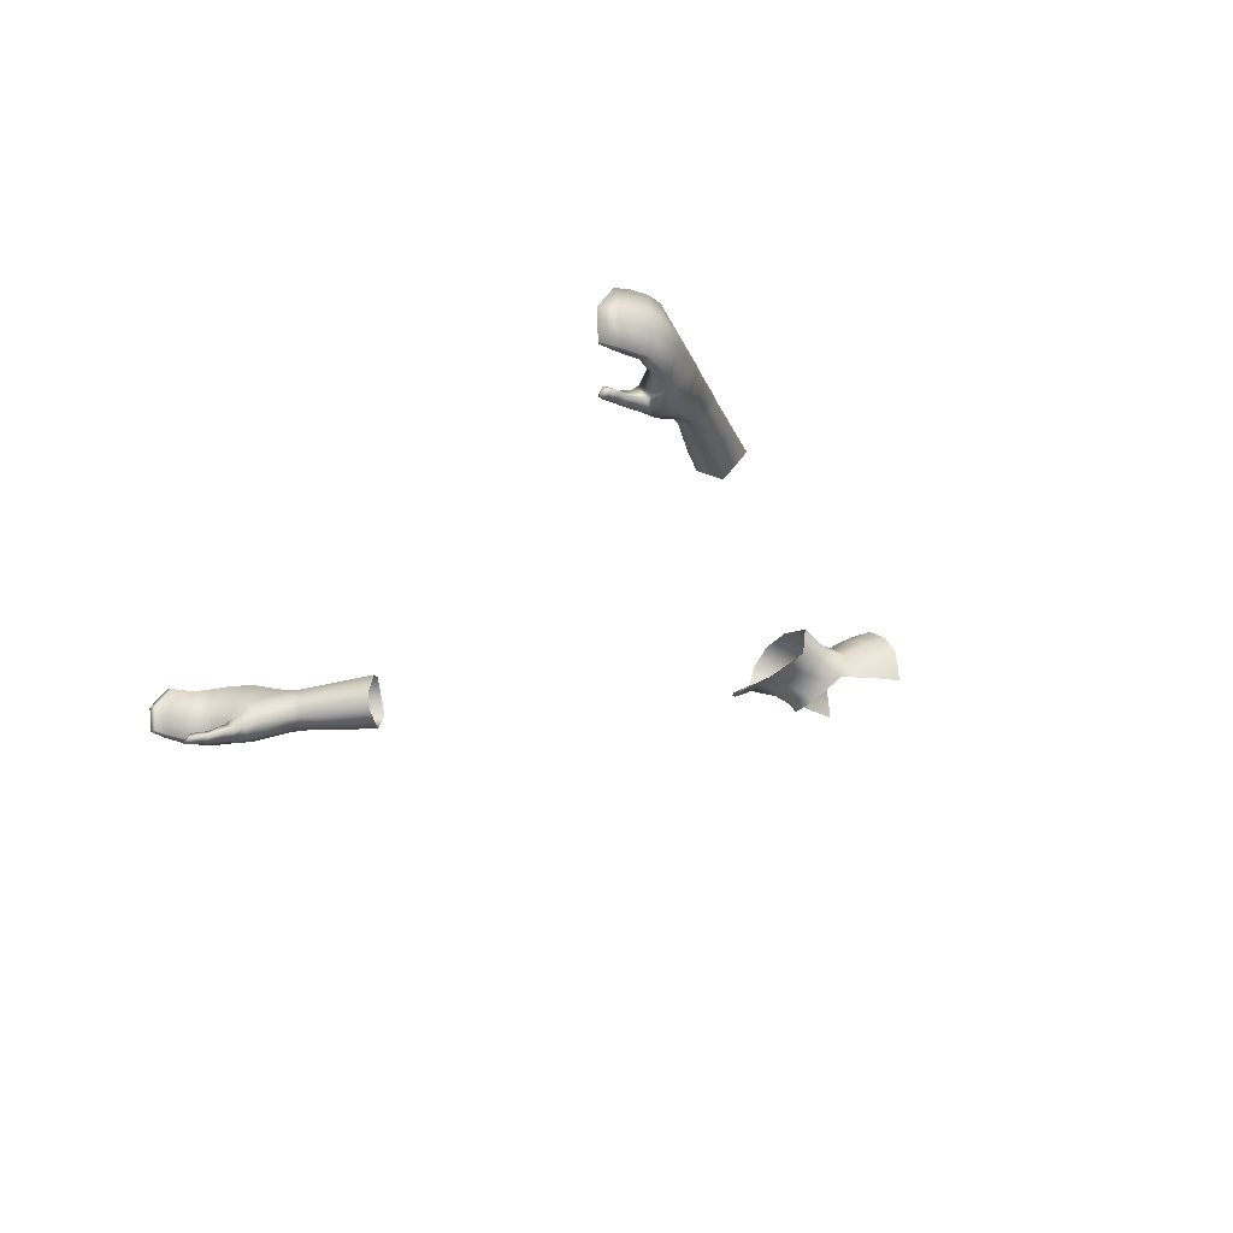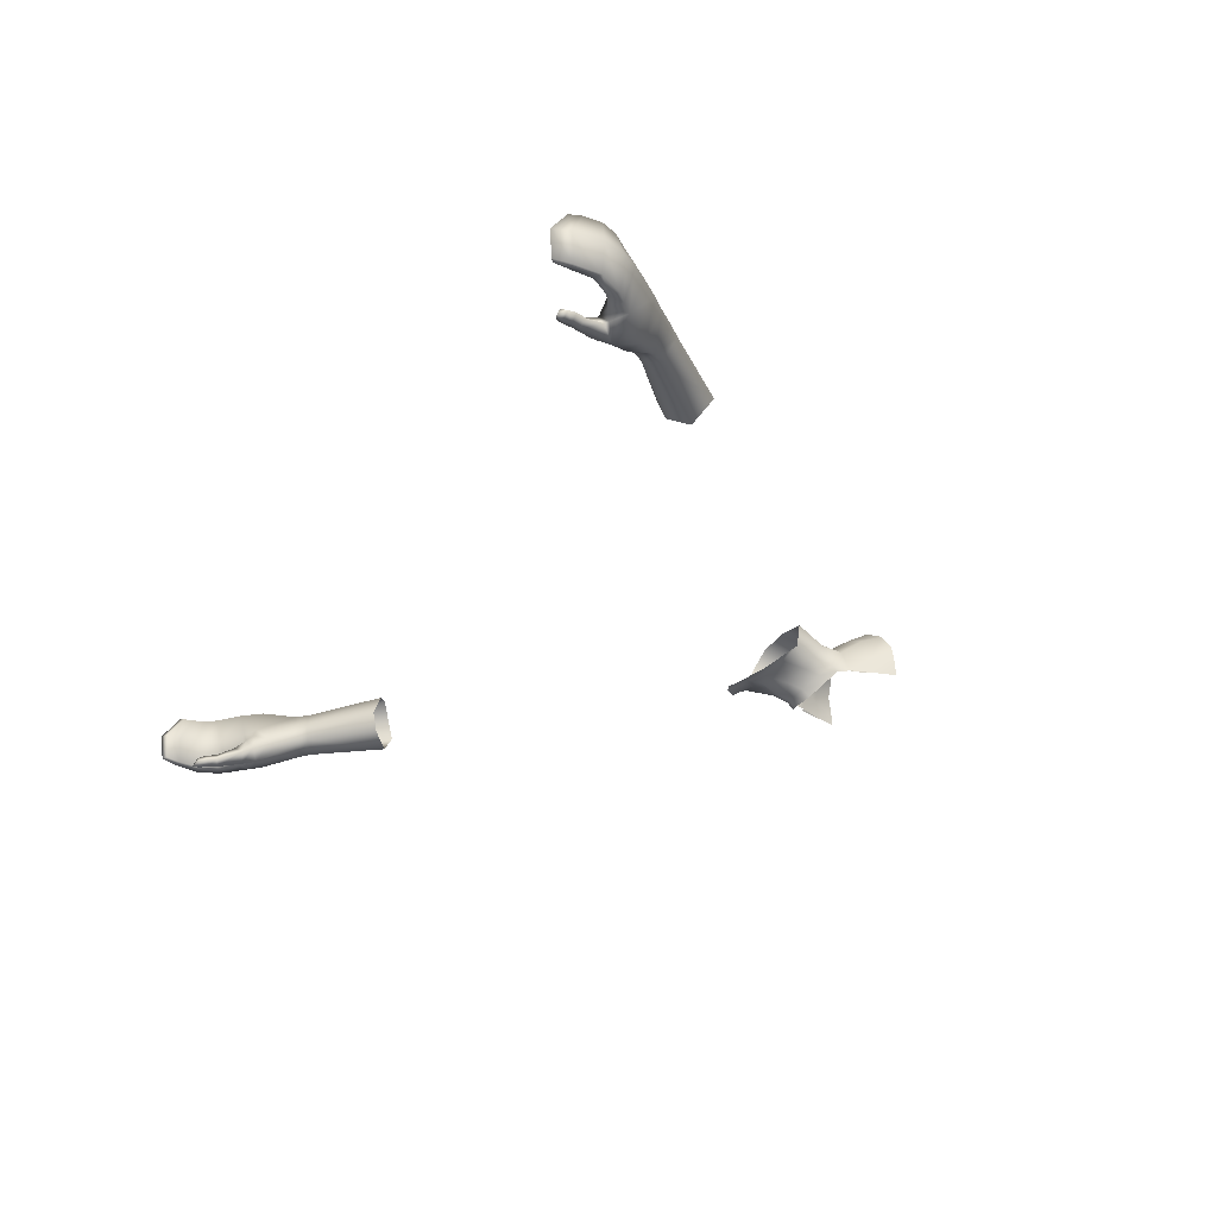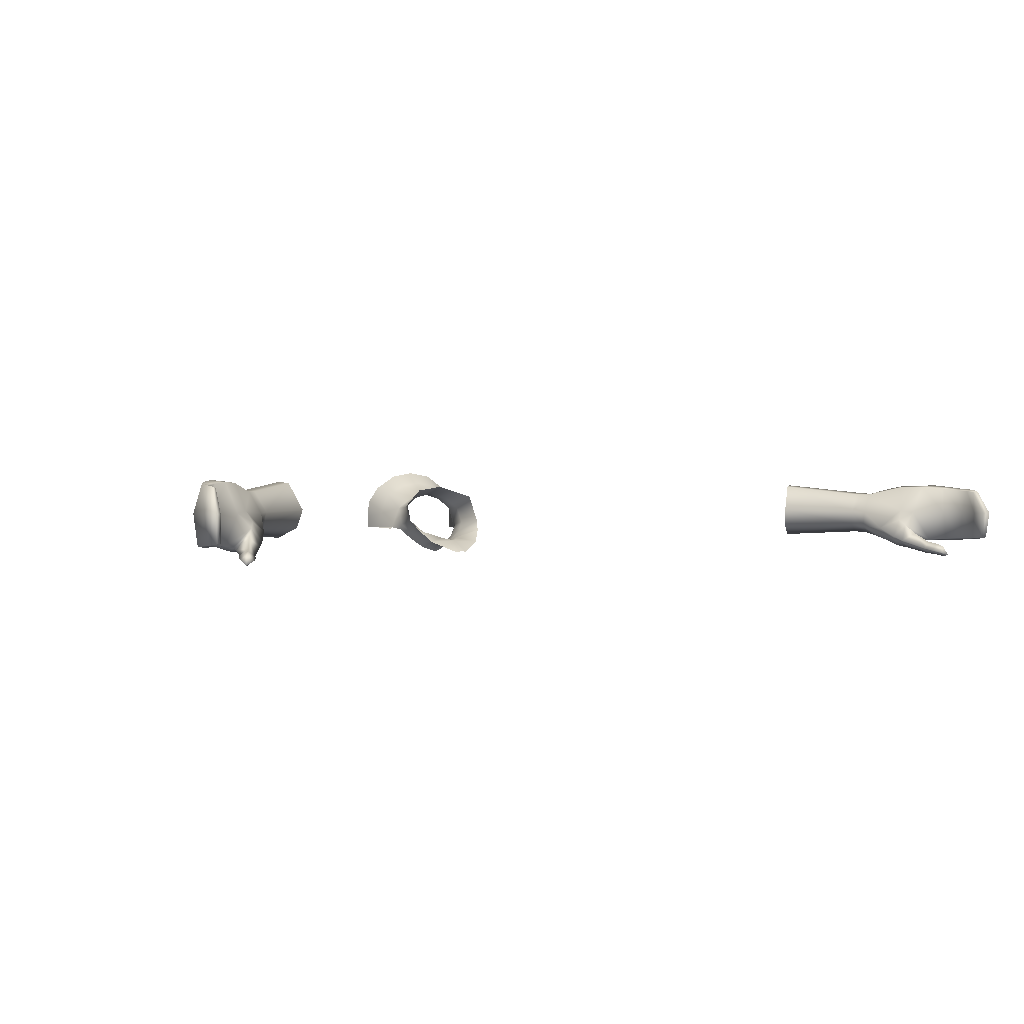
<metadata>
{"format":"obj","ext":"obj","renderer":"f3d","projection":"perspective","resolution":1024,"background":"white","views":[{"elev":-25.2,"azim":-122.0,"up":"+Y"},{"elev":-32.9,"azim":-118.8,"up":"+Y"},{"elev":0.1,"azim":153.2,"up":"+Y"}]}
</metadata>
<code>
g NPC_Male_Size02_Body_007_LOD2
v 0.07261 0.02201 1.649
v 0.06489 0.003848 1.622
v 0.07188 0.004783 1.65
v 0.0625 0.02598 1.618
v 0.06489 0.003848 1.622
v 0.07159 0.04519 1.646
v 0.05786 0.06748 1.643
v 0.05132 0.05644 1.615
v 0.02727 0.0702 1.614
v 0.03007 0.08648 1.641
v -0 0.07534 1.613
v -0 0.09187 1.64
v -0 0.05696 1.588
v 0.0242 0.04987 1.588
v -0 0.05812 1.566
v 0.02685 0.05069 1.564
v 0.04406 0.03508 1.588
v 0.04443 0.03587 1.56
v 0.0543 0.004195 1.592
v 0.04694 0.009254 1.57
v 0.0543 0.004195 1.592
v 0.0543 0.004195 1.592
v 0.06489 0.003848 1.622
v 0.03499 -0.005412 1.553
v 0.04692 0.001675 1.577
v 0.0543 0.004195 1.592
v 0.06489 0.003848 1.622
v 0.0543 0.004195 1.592
v 0.05564 0.002006 1.592
v -0.07261 0.02201 1.649
v -0.07188 0.004783 1.65
v -0.06489 0.003848 1.622
v -0.0625 0.02598 1.618
v -0.06489 0.003848 1.622
v -0.07159 0.04519 1.646
v -0.05786 0.06748 1.643
v -0.05132 0.05644 1.615
v -0.02727 0.0702 1.614
v -0.03007 0.08648 1.641
v -0 0.07534 1.613
v -0 0.09187 1.64
v -0 0.05696 1.588
v -0.0242 0.04987 1.588
v -0 0.05812 1.566
v -0.02685 0.05069 1.564
v -0.04406 0.03508 1.588
v -0.04443 0.03587 1.56
v -0.0543 0.004195 1.592
v -0.04694 0.009254 1.57
v -0.0543 0.004195 1.592
v -0.0543 0.004195 1.592
v -0.06489 0.003848 1.622
v -0.0543 0.004195 1.592
v -0.04692 0.001675 1.577
v -0.0367 -0.003432 1.557
v -0.03403 -0.01304 1.564
v -0.01821 -0.01854 1.543
v -0.01816 -0.02679 1.553
v 1.702e-11 -0.02577 1.537
v -0 -0.03355 1.545
v -0.0543 0.004195 1.592
v -0.06489 0.003848 1.622
v -0.05564 0.002006 1.592
v -0.04907 0.05341 1.522
v -0.04443 0.03587 1.56
v -0.05729 0.01509 1.512
v -0.04578 0.01323 1.544
v -0.04694 0.009254 1.57
v -0.0367 -0.003432 1.557
v -0.0372 -0.001198 1.535
v -0.01821 -0.01854 1.543
v -0.04165 -0.001892 1.499
v -0.05047 0.0002681 1.495
v -0.01606 -0.014 1.522
v 1.702e-11 -0.02577 1.537
v -0.01255 -0.01115 1.492
v -0.0378 -0.01712 1.475
v -0 -0.02233 1.514
v 0.01821 -0.01854 1.543
v -0 -0.01423 1.493
v -0 -0.01535 1.472
v -0.009471 -0.01624 1.475
v -0.008581 -0.03263 1.449
v -0 -0.03132 1.446
v 0.008581 -0.03263 1.449
v 0.01606 -0.014 1.522
v 0.01255 -0.01115 1.492
v 0.009471 -0.01624 1.475
v 0.03813 -0.01703 1.475
v 0.05 0.0001524 1.495
v 0.04165 -0.001892 1.499
v 0.05729 0.01509 1.512
v 0.0372 -0.001198 1.535
v 0.03499 -0.005412 1.553
v 0.04578 0.01323 1.544
v 0.05906 0.04052 1.519
v 0.04694 0.009254 1.57
v 0.04443 0.03587 1.56
v -0.02685 0.05069 1.564
v -0.04443 0.03587 1.56
v -0.04907 0.05341 1.522
v 8.573e-11 0.06842 1.528
v -0 0.05812 1.566
v 0.02685 0.05069 1.564
v 0.03637 0.06246 1.525
v 0.05906 0.04052 1.519
v 0.04443 0.03587 1.56
v 0.01821 -0.01854 1.543
v 1.702e-11 -0.02577 1.537
v -0 -0.03355 1.545
v 0.01816 -0.02679 1.553
v 0.03499 -0.005412 1.553
v 0.03403 -0.01304 1.564
v 0.04692 0.001675 1.577
v 0.3904 0.06646 1.142
v 0.3767 0.0325 1.128
v 0.4486 0.02991 1.062
v 0.4608 0.05463 1.068
v 0.4703 0.05739 1.075
v 0.4 0.06894 1.152
v 0.4729 0.05434 1.055
v 0.4602 0.02846 1.048
v 0.4826 0.0558 1.061
v 0.4853 0.0269 1.089
v 0.4982 0.0274 1.074
v 0.4185 0.02534 1.173
v 0.4802 -0.001274 1.065
v 0.4681 0.0006905 1.079
v 0.4 -0.003834 1.156
v 0.4504 0.01133 1.066
v 0.3818 0.009037 1.135
v 0.3767 0.0325 1.128
v 0.4605 0.009204 1.052
v 0.4486 0.02991 1.062
v 0.4602 0.02846 1.048
v 0.4605 0.009204 1.052
v 0.4663 0.006253 1.02
v 0.4602 0.02846 1.048
v 0.4767 -0.00799 1.03
v 0.4895 -0.01842 1.01
v 0.4751 -0.005742 1
v 0.4802 -0.001274 1.065
v 0.4967 -0.007753 1.043
v 0.4965 -0.02212 0.994
v 0.4817 -0.01164 0.989
v 0.5069 -0.02951 0.964
v 0.4979 -0.02229 0.9591
v 0.5102 -0.03019 0.9535
v 0.5015 -0.02491 0.9468
v 0.5068 -0.02698 0.9376
v 0.5117 -0.01576 0.9889
v 0.5155 -0.02064 0.9659
v 0.5206 -0.02255 0.954
v 0.522 -0.02544 0.9435
v 0.5143 -0.01326 0.9936
v 0.5144 -0.03291 0.9421
v 0.5179 -0.03204 0.9331
v 0.5141 -0.01727 1.006
v 0.5325 -0.01162 1.006
v 0.5267 -0.01031 0.9847
v 0.5112 -0.01198 1.027
v 0.526 0.02913 1.039
v 0.5449 -0.01206 0.993
v 0.5434 -0.008647 0.9743
v 0.513 0.02847 1.055
v 0.4982 0.0274 1.074
v 0.4826 0.0558 1.061
v 0.4984 0.06253 1.043
v 0.4729 0.05434 1.055
v 0.5113 0.0665 1.027
v 0.5032 0.06491 1.019
v 0.5226 0.06503 0.9954
v 0.5446 0.02918 1.016
v 0.5561 0.02929 0.9997
v 0.5305 0.06739 1.004
v 0.542 0.06784 0.9915
v 0.5637 0.02891 0.9852
v 0.5524 0.06611 0.9802
v 0.5424 0.06307 0.9747
v 0.5629 0.06285 0.9592
v 0.554 0.06034 0.957
v 0.5743 0.02823 0.9551
v 0.5629 0.06285 0.9592
v 0.5711 0.02805 0.9215
v 0.5637 0.06111 0.9368
v 0.561 0.05868 0.9216
v 0.5648 0.02789 0.9007
v 0.5553 -0.01168 0.9828
v 0.5743 0.02823 0.9551
v 0.5688 -0.01017 0.9558
v 0.5571 -0.008096 0.9523
v 0.5711 0.02805 0.9215
v 0.5572 -0.007718 0.9272
v 0.5669 -0.008751 0.925
v 0.5648 0.02789 0.9007
v 0.5616 -0.00654 0.9043
v 0.5564 -0.00562 0.9083
v 0.5648 0.02789 0.9007
v 0.5564 -0.00562 0.9083
v 0.5616 -0.00654 0.9043
v 0.5574 0.02749 0.9053
v 0.5577 0.02774 0.9242
v 0.5572 -0.007718 0.9272
v 0.5589 0.02864 0.951
v 0.5571 -0.008096 0.9523
v 0.5446 0.02935 0.975
v 0.5434 -0.008647 0.9743
v 0.5267 -0.01031 0.9847
v 0.5072 0.02837 0.9964
v 0.491 0.01075 0.9939
v 0.5143 -0.01326 0.9936
v 0.5117 -0.01576 0.9889
v 0.5226 0.06503 0.9954
v 0.5424 0.06307 0.9747
v 0.5589 0.02864 0.951
v 0.554 0.06034 0.957
v 0.5567 0.05906 0.9386
v 0.5577 0.02774 0.9242
v 0.5567 0.05716 0.9252
v 0.5574 0.02749 0.9053
v 0.5648 0.02789 0.9007
v 0.561 0.05868 0.9216
v 0.4933 0.03134 1.007
v 0.5032 0.06491 1.019
v 0.4729 0.05434 1.055
v 0.4602 0.02846 1.048
v 0.4663 0.006253 1.02
v 0.4864 0.01768 1.002
v 0.4751 -0.005742 1
v 0.4817 -0.01164 0.989
v 0.4983 -0.001259 0.9813
v 0.4979 -0.02229 0.9591
v 0.5057 -0.01302 0.9609
v 0.5155 -0.02064 0.9659
v 0.5206 -0.02255 0.954
v 0.5103 -0.01557 0.9481
v 0.5015 -0.02491 0.9468
v 0.522 -0.02544 0.9435
v 0.5143 -0.01943 0.9388
v 0.5068 -0.02698 0.9376
v 0.5179 -0.03204 0.9331
v 0.5637 0.06111 0.9368
v 0.5629 0.06285 0.9592
v 0.5567 0.05906 0.9386
v 0.5567 0.05716 0.9252
v 0.561 0.05868 0.9216
v 0.5637 0.06111 0.9368
v -0.4486 0.02991 1.062
v -0.3767 0.0325 1.128
v -0.3904 0.06646 1.142
v -0.4608 0.05463 1.068
v -0.4729 0.05434 1.055
v -0.4602 0.02846 1.048
v -0.4703 0.05739 1.075
v -0.4 0.06894 1.152
v -0.4826 0.0558 1.061
v -0.4853 0.0269 1.089
v -0.4982 0.0274 1.074
v -0.4185 0.02534 1.173
v -0.4802 -0.001274 1.065
v -0.4681 0.0006905 1.079
v -0.4 -0.003834 1.156
v -0.4504 0.01133 1.066
v -0.3818 0.009037 1.135
v -0.3767 0.0325 1.128
v -0.4605 0.009204 1.052
v -0.4486 0.02991 1.062
v -0.4602 0.02846 1.048
v -0.4605 0.009204 1.052
v -0.4602 0.02846 1.048
v -0.4663 0.006253 1.02
v -0.4767 -0.00799 1.03
v -0.4895 -0.01842 1.01
v -0.4751 -0.005742 1
v -0.4802 -0.001274 1.065
v -0.4967 -0.007753 1.043
v -0.4965 -0.02212 0.994
v -0.4817 -0.01164 0.989
v -0.5069 -0.02951 0.964
v -0.4979 -0.02229 0.9591
v -0.5102 -0.03019 0.9535
v -0.5015 -0.02491 0.9468
v -0.5068 -0.02698 0.9376
v -0.5117 -0.01576 0.9889
v -0.5155 -0.02064 0.9659
v -0.5206 -0.02255 0.954
v -0.522 -0.02544 0.9435
v -0.5143 -0.01326 0.9936
v -0.5144 -0.03291 0.9421
v -0.5179 -0.03204 0.9331
v -0.5141 -0.01727 1.006
v -0.5325 -0.01162 1.006
v -0.5267 -0.01031 0.9847
v -0.5112 -0.01198 1.027
v -0.526 0.02913 1.039
v -0.5449 -0.01206 0.993
v -0.5434 -0.008647 0.9743
v -0.513 0.02847 1.055
v -0.4982 0.0274 1.074
v -0.4826 0.0558 1.061
v -0.4984 0.06253 1.043
v -0.4729 0.05434 1.055
v -0.5113 0.0665 1.027
v -0.5032 0.06491 1.019
v -0.5226 0.06503 0.9954
v -0.5446 0.02918 1.016
v -0.5561 0.02929 0.9997
v -0.5305 0.06739 1.004
v -0.542 0.06784 0.9915
v -0.5637 0.02891 0.9852
v -0.5524 0.06611 0.9802
v -0.5424 0.06307 0.9747
v -0.5629 0.06285 0.9592
v -0.554 0.06034 0.957
v -0.5743 0.02823 0.9551
v -0.5629 0.06285 0.9592
v -0.5711 0.02805 0.9215
v -0.5637 0.06111 0.9368
v -0.561 0.05868 0.9216
v -0.5648 0.02789 0.9007
v -0.5553 -0.01168 0.9828
v -0.5743 0.02823 0.9551
v -0.5688 -0.01017 0.9558
v -0.5571 -0.008096 0.9523
v -0.5711 0.02805 0.9215
v -0.5572 -0.007718 0.9272
v -0.5669 -0.008751 0.925
v -0.5648 0.02789 0.9007
v -0.5616 -0.00654 0.9043
v -0.5564 -0.00562 0.9083
v -0.5648 0.02789 0.9007
v -0.5616 -0.00654 0.9043
v -0.5564 -0.00562 0.9083
v -0.5574 0.02749 0.9053
v -0.5577 0.02774 0.9242
v -0.5572 -0.007718 0.9272
v -0.5589 0.02864 0.951
v -0.5571 -0.008096 0.9523
v -0.5446 0.02935 0.975
v -0.5434 -0.008647 0.9743
v -0.5267 -0.01031 0.9847
v -0.5072 0.02837 0.9964
v -0.491 0.01075 0.9939
v -0.5143 -0.01326 0.9936
v -0.5117 -0.01576 0.9889
v -0.5226 0.06503 0.9954
v -0.5424 0.06307 0.9747
v -0.5589 0.02864 0.951
v -0.554 0.06034 0.957
v -0.5567 0.05906 0.9386
v -0.5577 0.02774 0.9242
v -0.5567 0.05716 0.9252
v -0.5574 0.02749 0.9053
v -0.5648 0.02789 0.9007
v -0.561 0.05868 0.9216
v -0.4933 0.03134 1.007
v -0.5032 0.06491 1.019
v -0.4729 0.05434 1.055
v -0.4602 0.02846 1.048
v -0.4663 0.006253 1.02
v -0.4864 0.01768 1.002
v -0.4751 -0.005742 1
v -0.4817 -0.01164 0.989
v -0.4983 -0.001259 0.9813
v -0.4979 -0.02229 0.9591
v -0.5057 -0.01302 0.9609
v -0.5155 -0.02064 0.9659
v -0.5206 -0.02255 0.954
v -0.5103 -0.01557 0.9481
v -0.5015 -0.02491 0.9468
v -0.522 -0.02544 0.9435
v -0.5143 -0.01943 0.9388
v -0.5068 -0.02698 0.9376
v -0.5179 -0.03204 0.9331
v -0.5629 0.06285 0.9592
v -0.5637 0.06111 0.9368
v -0.5567 0.05906 0.9386
v -0.561 0.05868 0.9216
v -0.5567 0.05716 0.9252
v -0.5637 0.06111 0.9368
g NPC_Male_Size02_Body_007_LOD2_0
f 3 2 1
f 1 5 4
f 1 4 6
f 6 4 7
f 4 8 7
f 7 8 9
f 10 7 9
f 9 11 10
f 11 12 10
f 13 11 9
f 14 13 9
f 9 8 14
f 15 13 14
f 16 15 14
f 8 17 14
f 16 14 17
f 4 17 8
f 18 16 17
f 19 17 4
f 18 17 20
f 20 17 21
f 23 22 4
f 25 24 20
f 25 20 26
f 29 28 27
f 32 31 30
f 34 30 33
f 33 30 35
f 33 35 36
f 37 33 36
f 37 36 38
f 36 39 38
f 40 38 39
f 41 40 39
f 40 42 38
f 42 43 38
f 37 38 43
f 42 44 43
f 44 45 43
f 46 37 43
f 43 45 46
f 33 37 46
f 45 47 46
f 33 46 48
f 47 49 46
f 49 50 46
f 52 33 51
f 54 53 49
f 54 49 55
f 55 56 54
f 56 55 57
f 58 56 57
f 58 57 59
f 60 58 59
f 63 62 61
f 66 65 64
f 67 65 66
f 65 67 68
f 69 68 67
f 70 69 67
f 70 67 66
f 69 70 71
f 72 70 66
f 72 66 73
f 70 74 71
f 74 70 72
f 75 71 74
f 76 72 73
f 76 74 72
f 76 73 77
f 78 75 74
f 75 78 79
f 78 74 80
f 74 76 80
f 81 80 76
f 77 82 76
f 82 81 76
f 82 77 83
f 82 83 81
f 83 84 81
f 84 85 81
f 78 86 79
f 86 78 80
f 87 80 81
f 87 86 80
f 85 88 81
f 88 87 81
f 88 85 89
f 87 88 89
f 89 90 87
f 90 91 87
f 87 91 86
f 91 90 92
f 86 93 79
f 91 93 86
f 91 92 93
f 93 94 79
f 92 95 93
f 94 93 95
f 95 92 96
f 97 94 95
f 98 95 96
f 95 98 97
f 101 100 99
f 101 99 102
f 99 103 102
f 102 103 104
f 105 102 104
f 106 105 104
f 107 106 104
f 110 109 108
f 111 110 108
f 111 108 112
f 113 111 112
f 113 112 114
f 117 116 115
f 118 117 115
f 119 118 115
f 120 119 115
f 117 118 121
f 118 119 121
f 122 117 121
f 119 123 121
f 124 119 120
f 123 119 124
f 125 123 124
f 126 124 120
f 125 124 127
f 128 124 126
f 124 128 127
f 129 128 126
f 127 128 130
f 130 128 129
f 131 130 129
f 131 132 130
f 133 127 130
f 132 134 130
f 130 134 133
f 134 135 133
f 138 137 136
f 139 136 137
f 140 139 137
f 141 140 137
f 136 139 142
f 139 143 142
f 140 143 139
f 144 140 141
f 145 144 141
f 146 144 145
f 147 146 145
f 146 147 148
f 147 149 148
f 149 150 148
f 151 144 146
f 151 140 144
f 152 151 146
f 146 148 152
f 148 153 152
f 153 148 154
f 151 155 140
f 150 156 148
f 148 156 154
f 150 157 156
f 157 154 156
f 155 158 140
f 155 159 158
f 155 160 159
f 158 161 140
f 158 159 161
f 161 143 140
f 143 161 162
f 162 161 159
f 160 163 159
f 160 164 163
f 165 143 162
f 142 143 165
f 166 142 165
f 166 165 167
f 165 168 167
f 168 165 162
f 169 167 168
f 169 168 170
f 170 168 162
f 170 171 169
f 172 171 170
f 173 162 159
f 162 173 170
f 163 174 159
f 174 173 159
f 173 175 170
f 175 172 170
f 176 175 173
f 174 176 173
f 175 176 172
f 174 163 177
f 176 174 177
f 176 178 172
f 178 176 177
f 178 179 172
f 179 178 180
f 181 179 180
f 178 177 182
f 183 178 182
f 182 184 183
f 184 185 183
f 186 185 184
f 187 186 184
f 163 188 177
f 177 188 189
f 164 188 163
f 188 190 189
f 188 164 190
f 164 191 190
f 189 190 192
f 191 193 190
f 190 194 192
f 193 194 190
f 195 192 194
f 196 195 194
f 194 193 196
f 193 197 196
f 200 199 198
f 199 201 198
f 201 199 202
f 199 203 202
f 204 202 203
f 205 204 203
f 206 204 205
f 207 206 205
f 206 207 208
f 209 206 208
f 209 208 210
f 208 211 210
f 212 210 211
f 209 213 206
f 213 214 206
f 215 206 214
f 216 215 214
f 216 217 215
f 217 218 215
f 218 217 219
f 220 218 219
f 220 219 221
f 219 222 221
f 209 223 213
f 223 224 213
f 224 223 225
f 223 226 225
f 227 226 223
f 223 209 228
f 228 227 223
f 227 228 229
f 209 210 228
f 228 210 229
f 230 229 210
f 231 230 210
f 212 231 210
f 230 231 232
f 233 231 212
f 231 233 232
f 234 233 212
f 233 234 235
f 232 233 236
f 236 233 235
f 237 232 236
f 236 235 238
f 237 236 239
f 239 236 238
f 240 237 239
f 238 241 239
f 241 240 239
f 181 243 242
f 244 181 242
f 246 245 244
f 247 246 244
f 250 249 248
f 251 250 248
f 252 251 248
f 253 252 248
f 250 251 254
f 251 252 254
f 255 250 254
f 252 256 254
f 254 257 255
f 254 256 257
f 256 258 257
f 257 259 255
f 257 258 260
f 257 261 259
f 261 257 260
f 261 262 259
f 263 261 260
f 262 261 263
f 264 262 263
f 265 264 263
f 266 263 260
f 267 265 263
f 267 263 266
f 268 267 266
f 271 270 269
f 269 272 271
f 272 273 271
f 273 274 271
f 272 269 275
f 276 272 275
f 276 273 272
f 273 277 274
f 277 278 274
f 277 279 278
f 279 280 278
f 280 279 281
f 282 280 281
f 283 282 281
f 279 277 284
f 273 284 277
f 285 279 284
f 279 285 281
f 285 286 281
f 281 286 287
f 288 284 273
f 289 283 281
f 289 281 287
f 290 283 289
f 287 290 289
f 291 288 273
f 292 288 291
f 293 288 292
f 294 291 273
f 292 291 294
f 276 294 273
f 295 294 276
f 294 295 292
f 296 293 292
f 297 293 296
f 298 295 276
f 298 276 275
f 299 298 275
f 299 300 298
f 300 301 298
f 298 301 295
f 301 300 302
f 303 301 302
f 301 303 295
f 302 304 303
f 304 305 303
f 295 306 292
f 306 295 303
f 296 292 307
f 292 306 307
f 308 306 303
f 305 308 303
f 306 308 309
f 307 306 309
f 309 308 305
f 296 307 310
f 310 307 309
f 309 305 311
f 311 310 309
f 305 312 311
f 311 312 313
f 312 314 313
f 310 311 315
f 311 316 315
f 315 316 317
f 316 318 317
f 318 319 317
f 319 320 317
f 321 296 310
f 310 322 321
f 321 297 296
f 322 323 321
f 321 323 297
f 323 324 297
f 322 325 323
f 326 324 323
f 325 327 323
f 327 326 323
f 325 328 327
f 328 329 327
f 326 327 329
f 330 326 329
f 333 332 331
f 334 333 331
f 334 335 333
f 335 336 333
f 336 335 337
f 338 336 337
f 337 339 338
f 339 340 338
f 341 340 339
f 342 341 339
f 342 343 341
f 343 344 341
f 343 345 344
f 346 342 339
f 347 346 339
f 339 348 347
f 348 349 347
f 349 348 350
f 348 351 350
f 352 350 351
f 353 352 351
f 353 354 352
f 354 355 352
f 356 342 346
f 357 356 346
f 356 357 358
f 359 356 358
f 356 359 360
f 342 356 361
f 361 356 360
f 361 360 362
f 343 342 361
f 343 361 362
f 362 363 343
f 363 364 343
f 364 345 343
f 363 365 364
f 364 366 345
f 365 366 364
f 366 367 345
f 367 366 368
f 366 365 369
f 366 369 368
f 365 370 369
f 368 369 371
f 369 370 372
f 369 372 371
f 370 373 372
f 374 371 372
f 373 374 372
f 376 375 314
f 377 376 314
f 377 379 378
f 380 377 378

</code>
